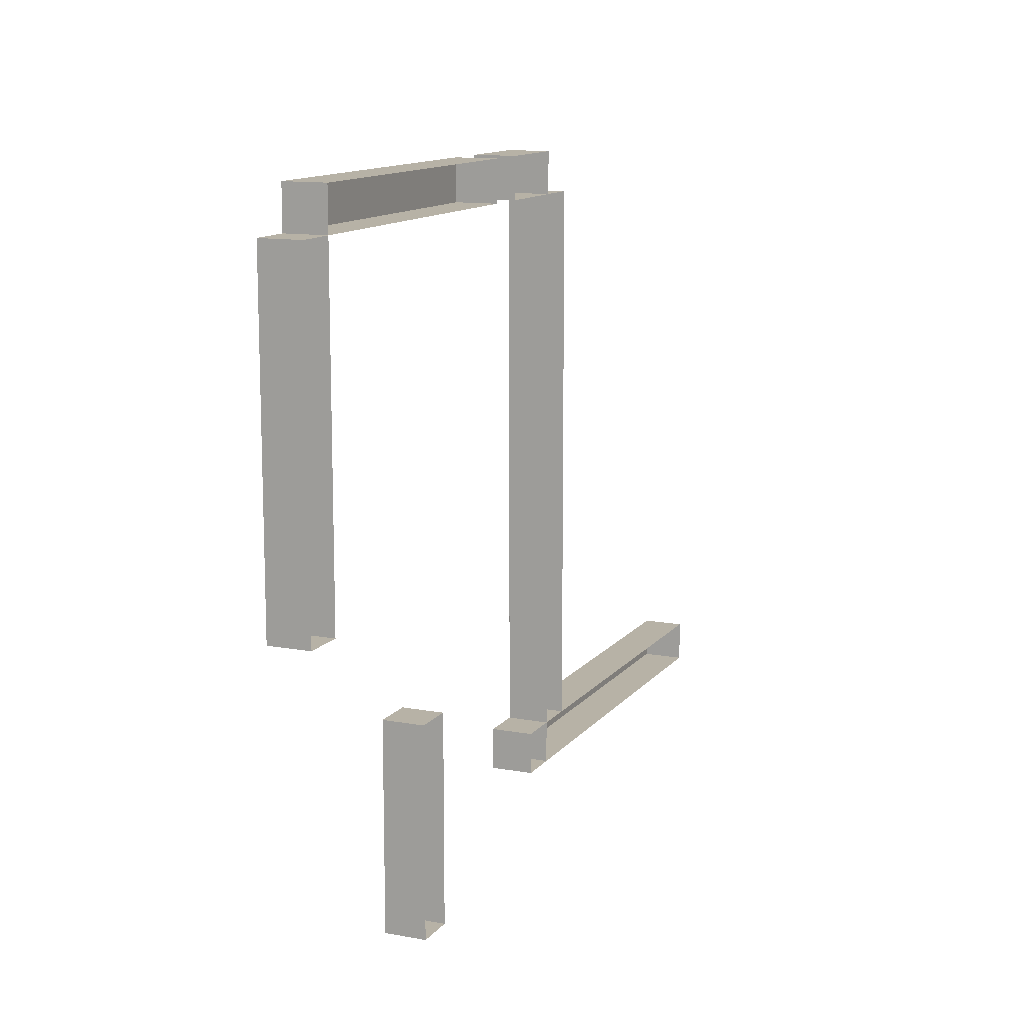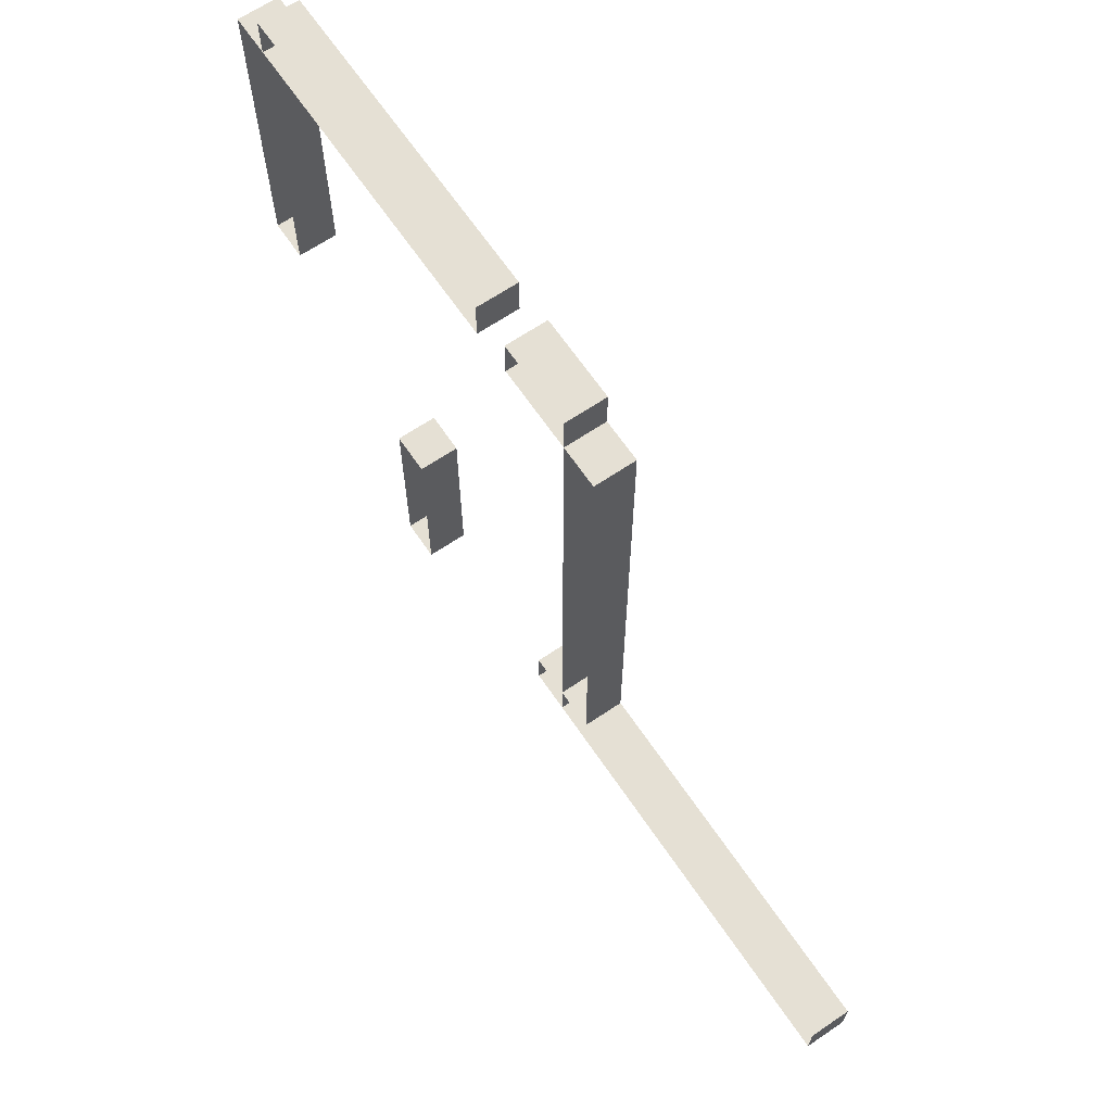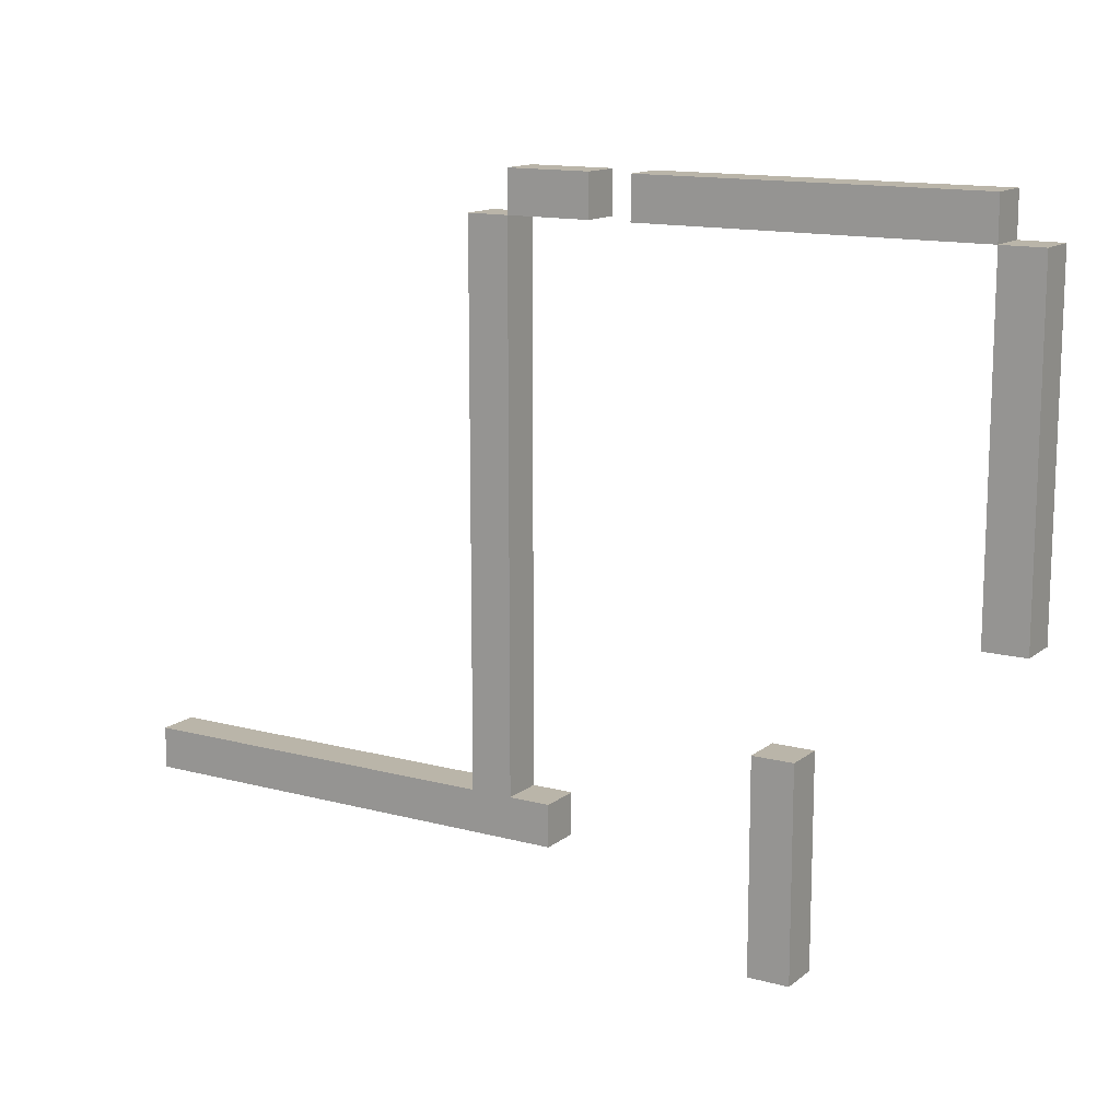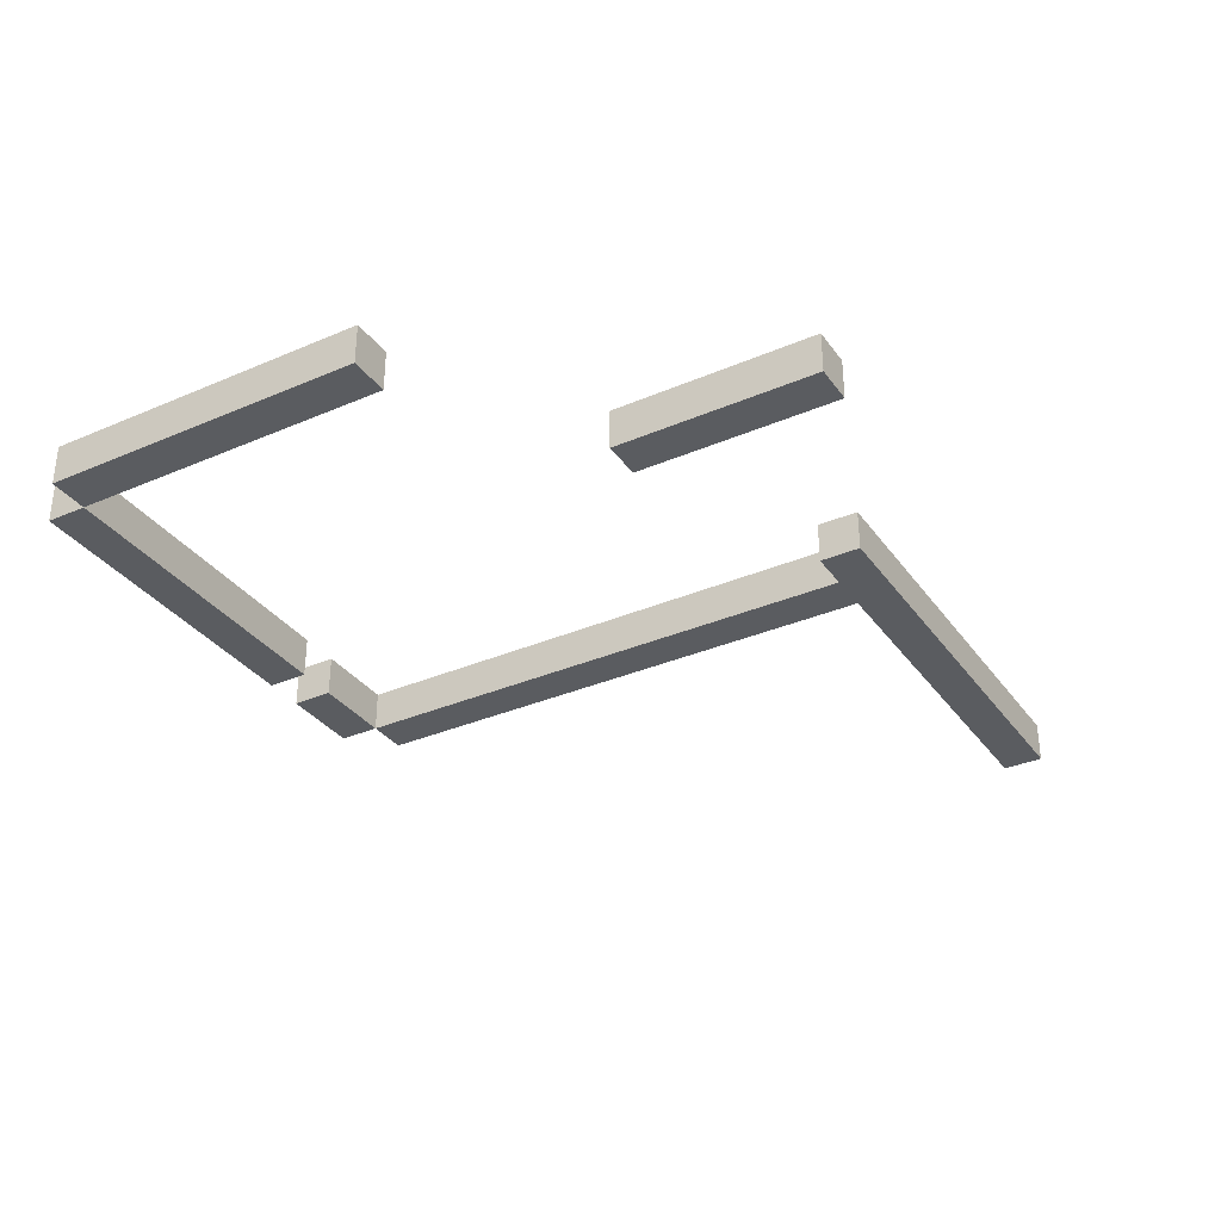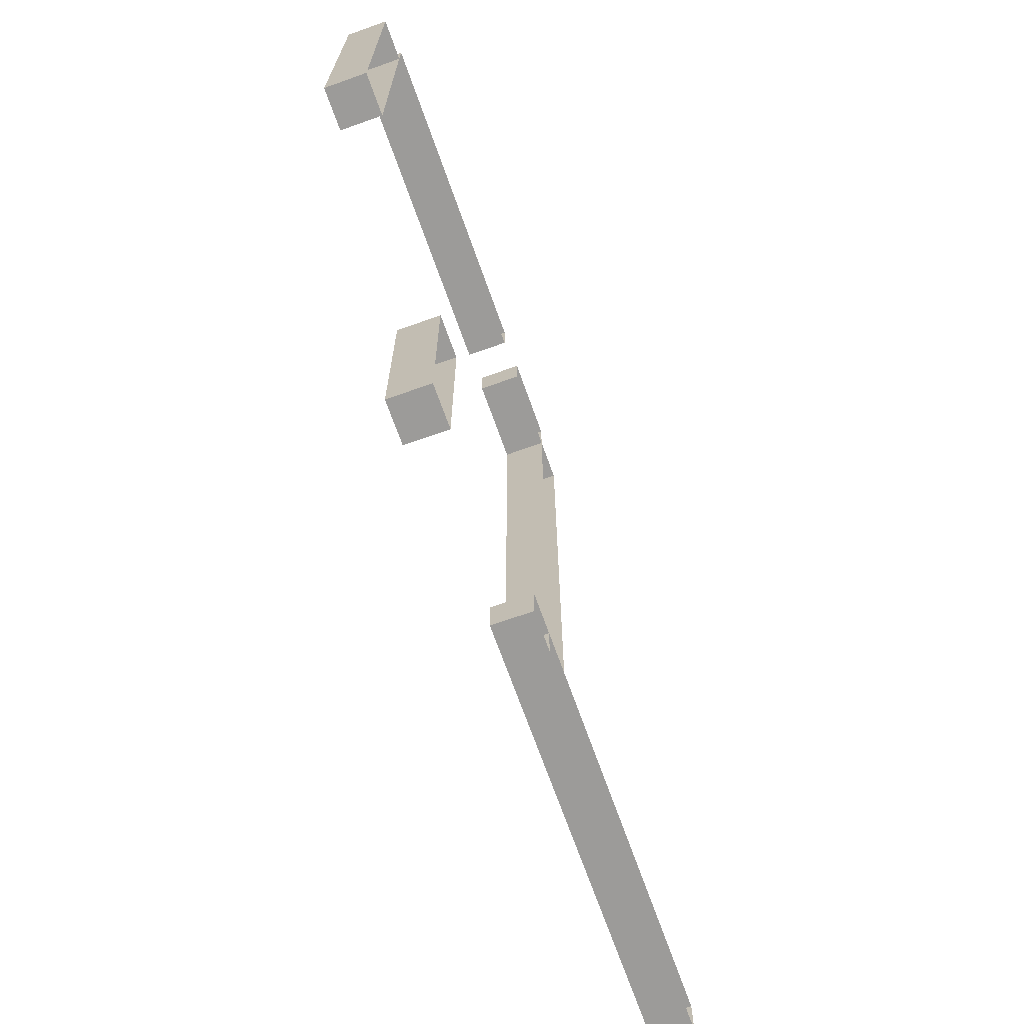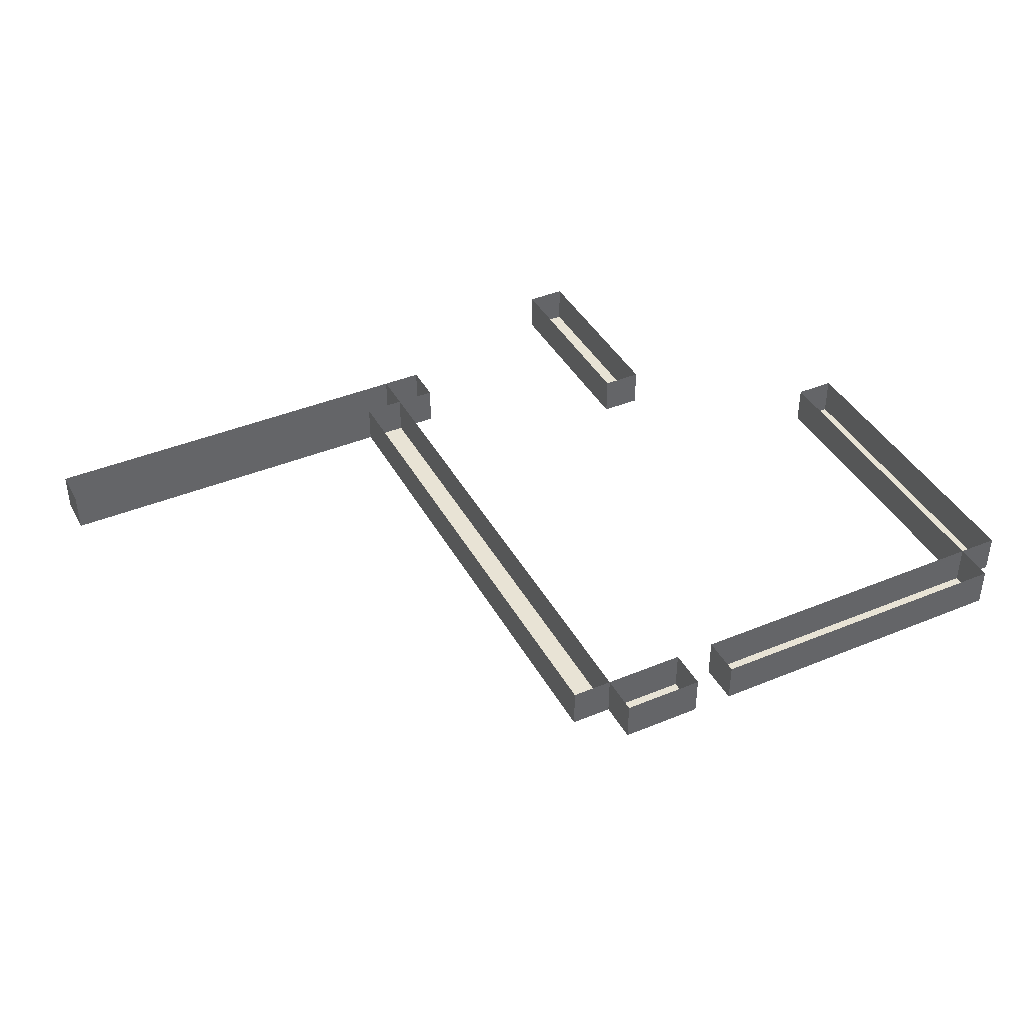
<metadata>
{"format":"obj","ext":"obj","renderer":"f3d","projection":"perspective","resolution":1024,"background":"white","views":[{"elev":12.5,"azim":113.4,"up":"+Z"},{"elev":65.8,"azim":-124.2,"up":"+Z"},{"elev":13.6,"azim":31.2,"up":"+Z"},{"elev":-33.6,"azim":120.4,"up":"+Y"},{"elev":-69.7,"azim":109.6,"up":"+Z"},{"elev":41.0,"azim":-26.7,"up":"+Y"}]}
</metadata>
<code>
v 220 15 110
v 10 15 50
v 140 25 200
v 10 15 60
v 230 25 190
v 140 15 200
v 220 25 200
v 220 25 190
v 180 15 30
v 170 15 80
v 220 15 190
v 130 15 200
v 110 15 50
v 110 25 50
v 180 15 80
v 10 25 60
v 120 15 50
v 110 15 200
v 110 25 60
v 100 25 60
v 170 25 80
v 140 25 190
v 100 25 190
v 170 15 30
v 120 25 60
v 230 25 110
v 100 15 60
v 120 25 50
v 130 15 190
v 110 15 60
v 110 25 190
v 10 25 50
v 120 15 60
v 220 25 110
v 110 15 190
v 170 25 30
v 230 15 190
v 180 25 30
v 110 25 200
v 100 15 190
v 130 25 200
v 130 25 190
v 220 15 200
v 180 25 80
v 140 15 190
v 230 15 110
f 31 42 35
f 42 29 35
f 42 41 29
f 41 12 29
f 41 39 12
f 39 18 12
f 35 29 18
f 29 12 18
f 39 31 18
f 31 35 18
f 22 8 45
f 8 11 45
f 8 7 11
f 7 43 11
f 7 3 43
f 3 6 43
f 45 11 6
f 11 43 6
f 3 22 6
f 22 45 6
f 5 8 37
f 8 11 37
f 8 34 11
f 34 1 11
f 34 26 1
f 26 46 1
f 37 11 46
f 11 1 46
f 26 5 46
f 5 37 46
f 31 23 35
f 23 40 35
f 23 20 40
f 20 27 40
f 20 19 27
f 19 30 27
f 35 40 30
f 40 27 30
f 19 31 30
f 31 35 30
f 32 14 2
f 14 13 2
f 14 19 13
f 19 30 13
f 19 16 30
f 16 4 30
f 2 13 4
f 13 30 4
f 16 32 4
f 32 2 4
f 14 28 13
f 28 17 13
f 28 25 17
f 25 33 17
f 25 19 33
f 19 30 33
f 13 17 30
f 17 33 30
f 19 14 30
f 14 13 30
f 44 21 15
f 21 10 15
f 21 36 10
f 36 24 10
f 36 38 24
f 38 9 24
f 15 10 9
f 10 24 9
f 38 44 9
f 44 15 9

</code>
